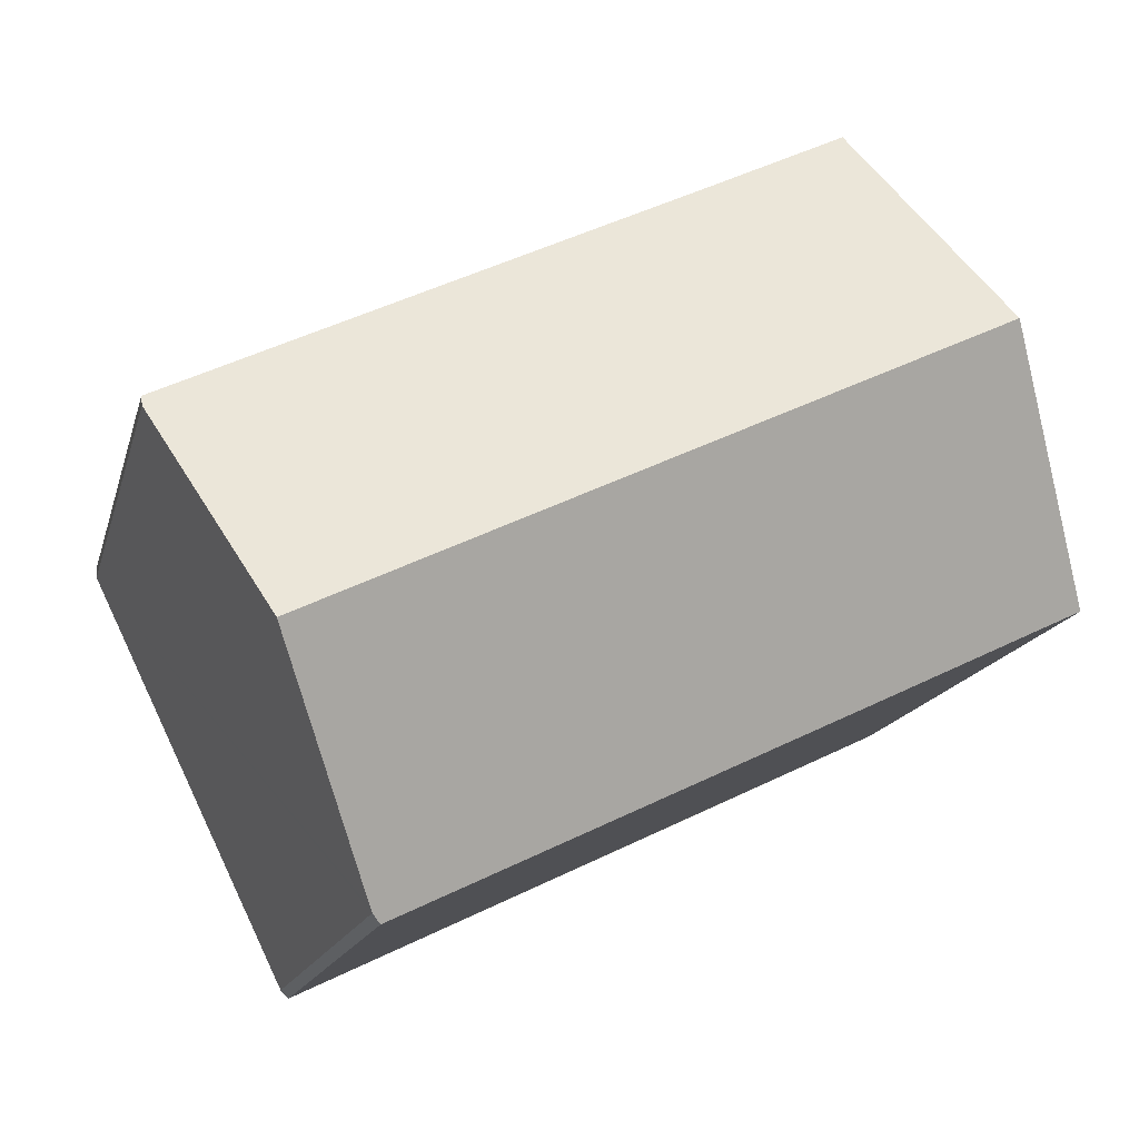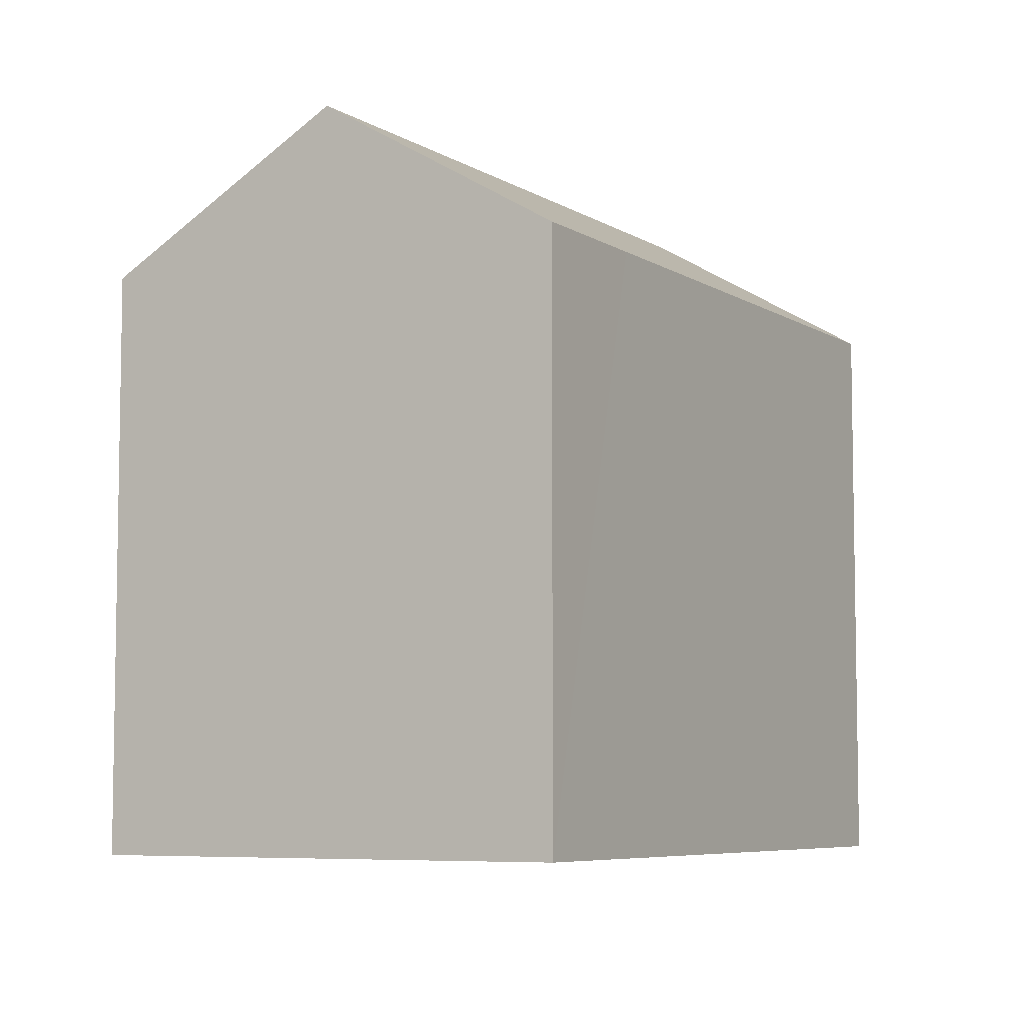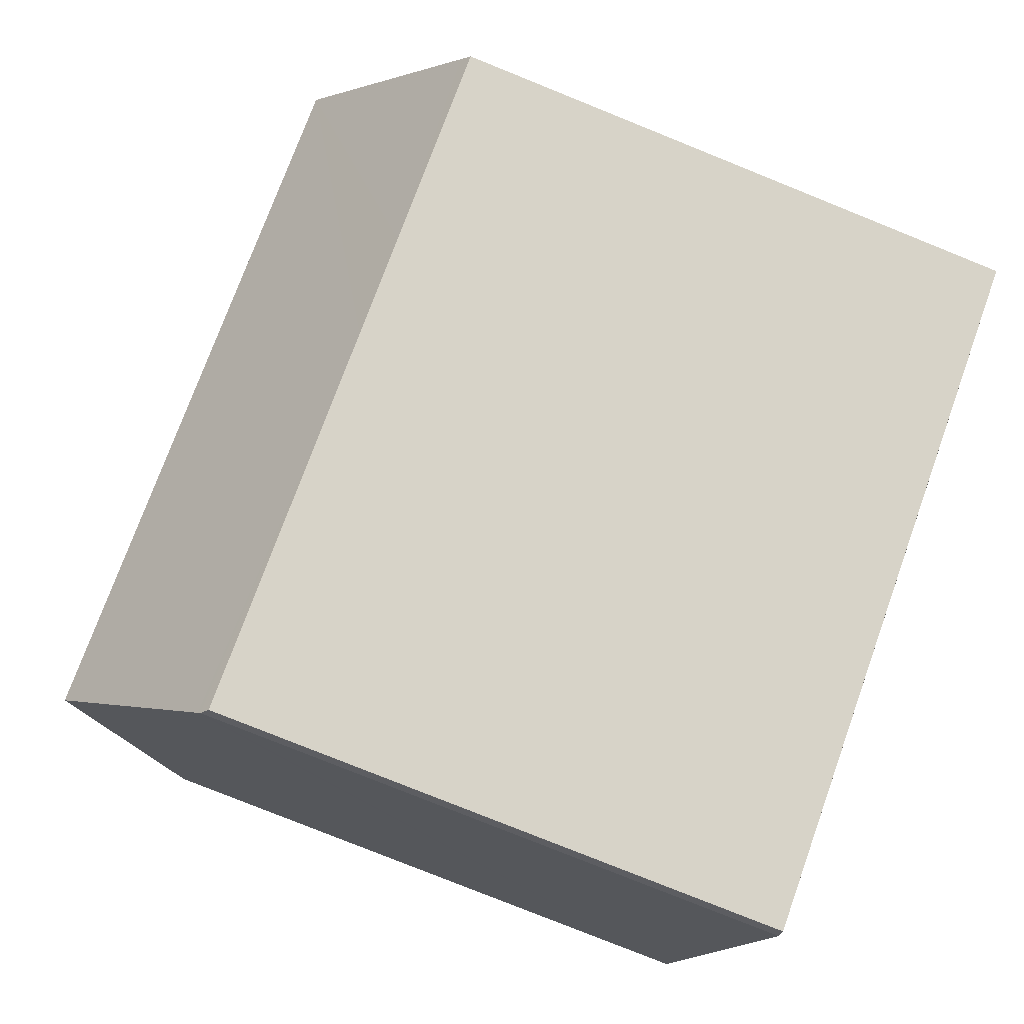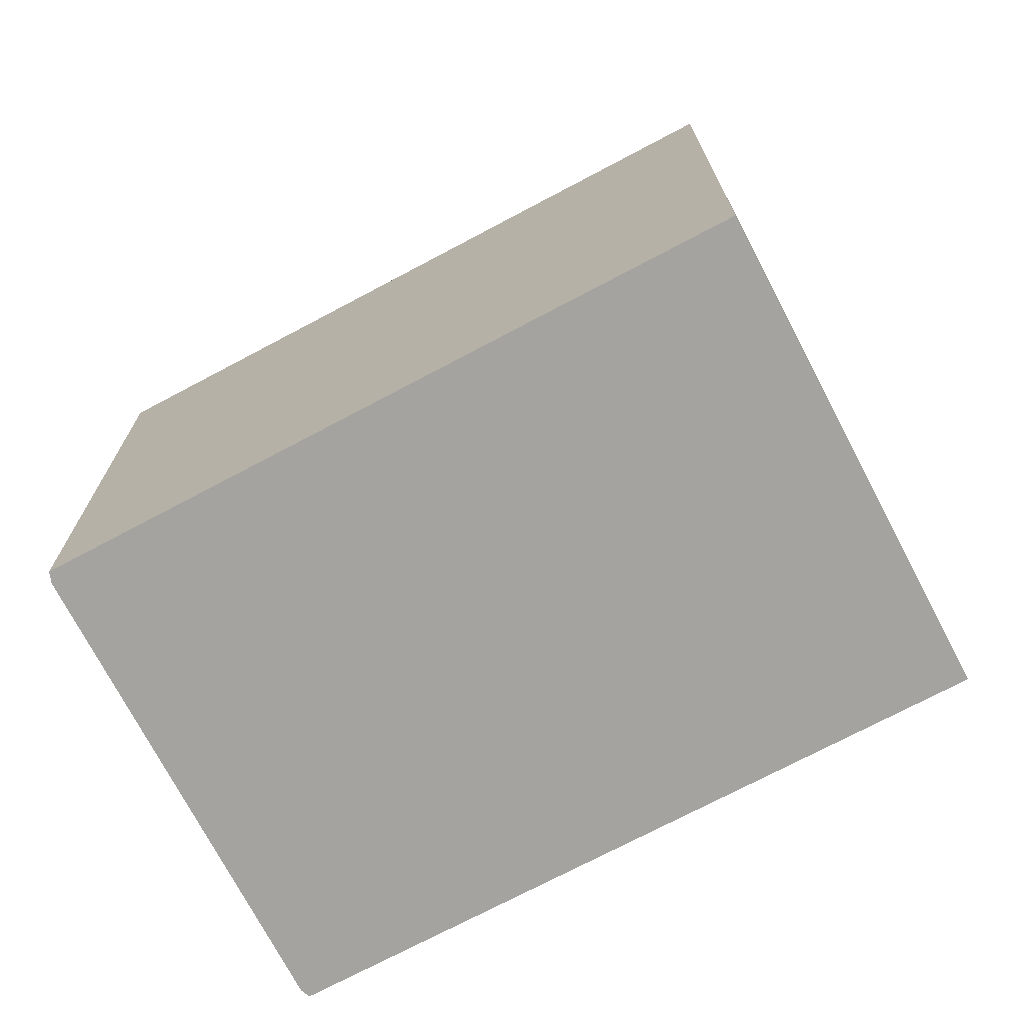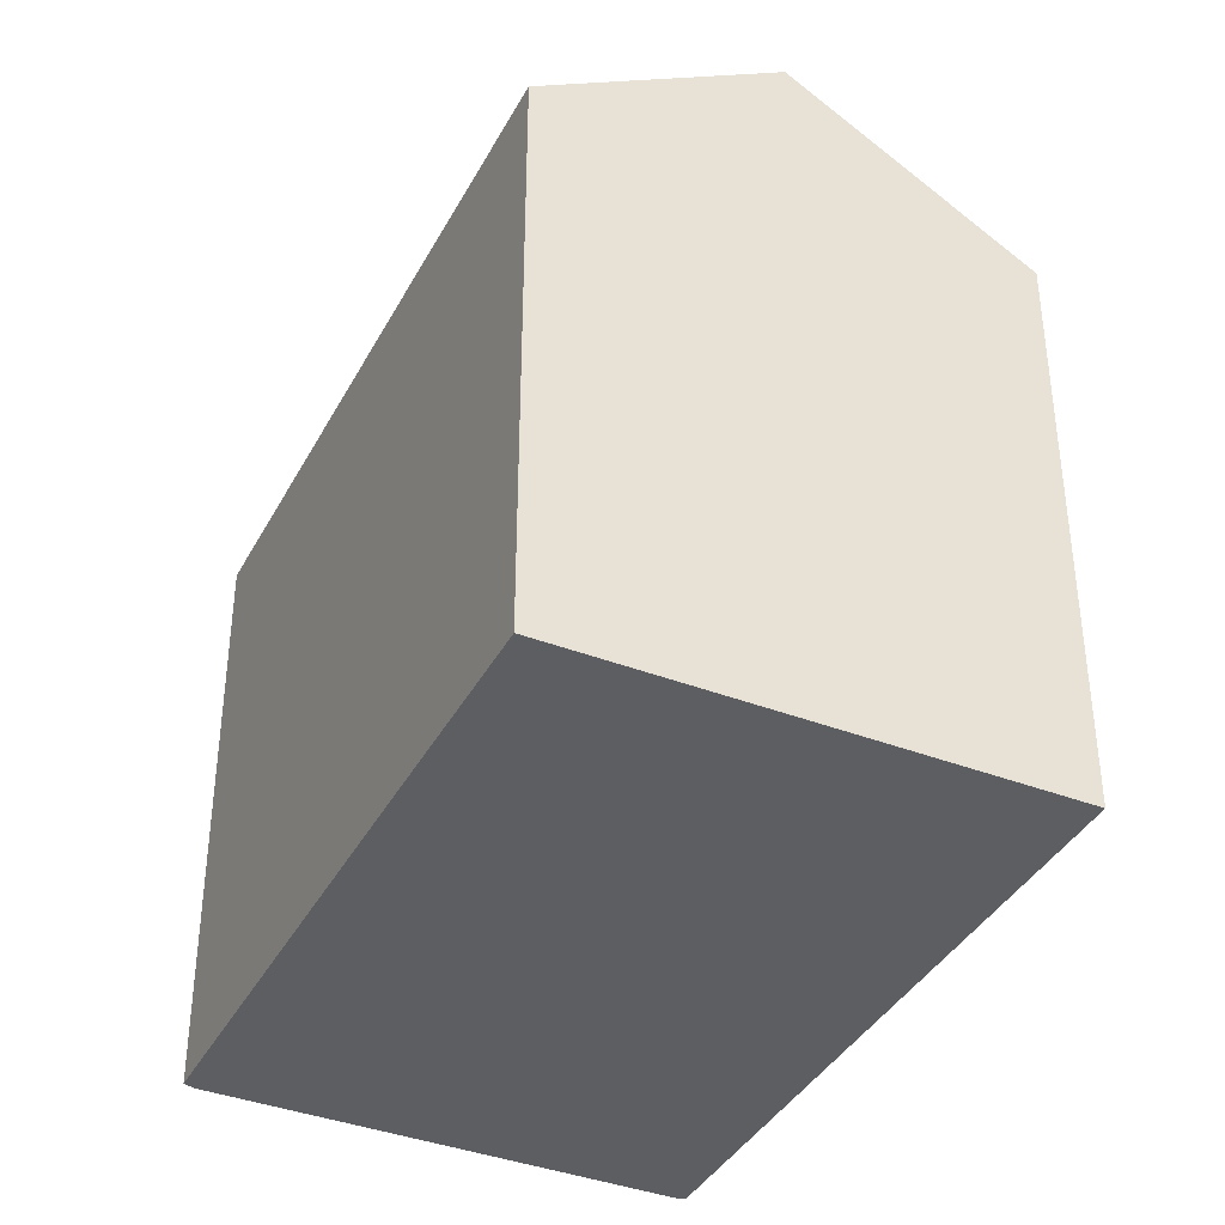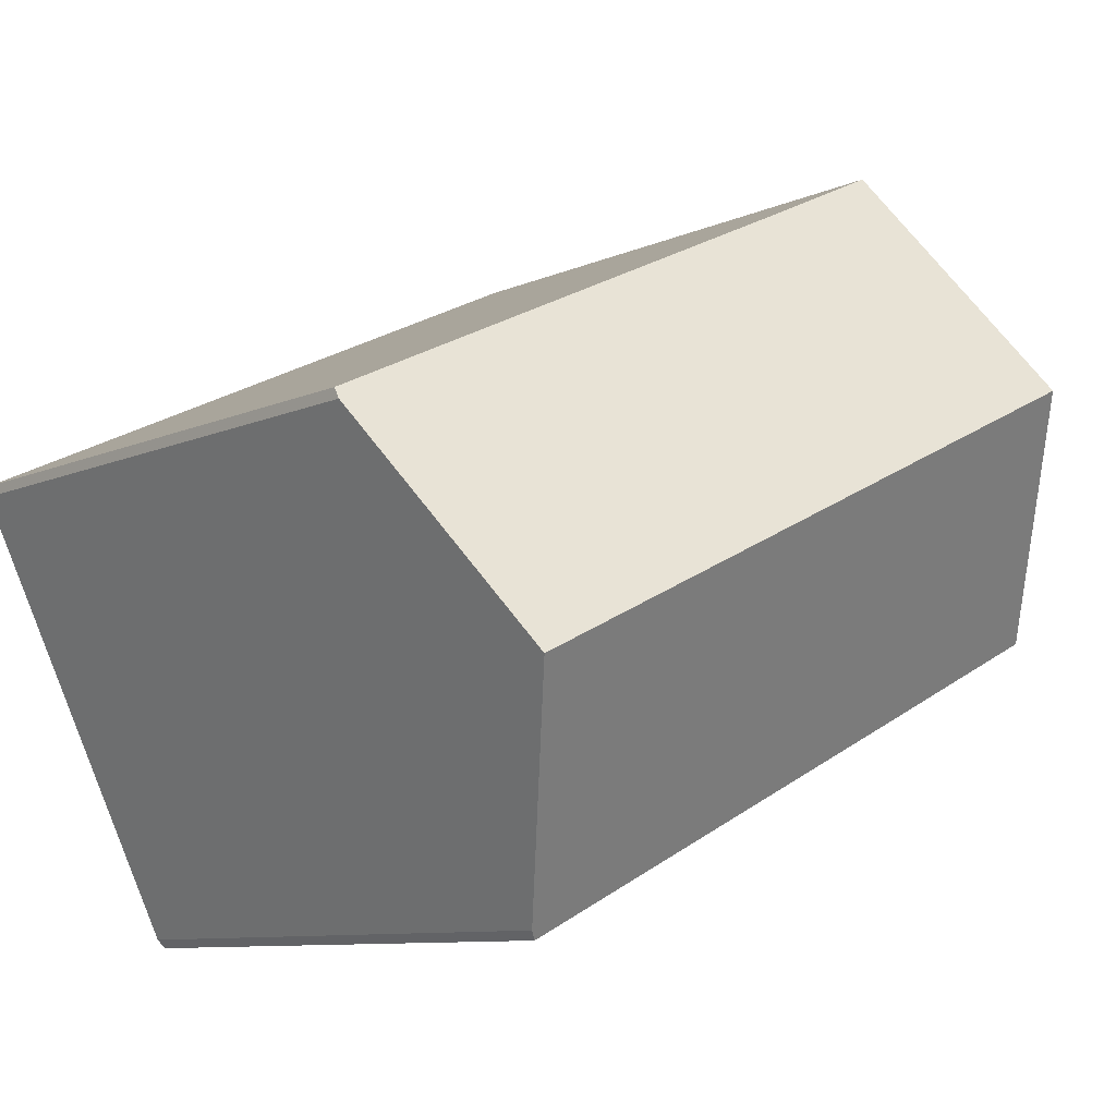
<metadata>
{"format":"obj","ext":"obj","renderer":"f3d","projection":"perspective","resolution":1024,"background":"white","views":[{"elev":-15.2,"azim":166.7,"up":"+Z"},{"elev":-6.5,"azim":-34.2,"up":"+Y"},{"elev":-79.5,"azim":-111.9,"up":"+Z"},{"elev":-72.9,"azim":-126.5,"up":"+Y"},{"elev":-38.6,"azim":-90.1,"up":"+Y"},{"elev":-9.2,"azim":139.3,"up":"+Z"}]}
</metadata>
<code>
v  20.54 13.99 3.113
v  8.366 13.86 9.182
v  20.55 13.85 3.366
v  18.05 17.29 -2.028
v  2.592 17.29 5.357
v  5.185 13.85 10.72
v  8.752 13.85 -4.187
v  15.57 14 -7.147
v  15.37 13.85 -7.346
v  15.62 14.06 -7.058
v  6.832 13.85 -3.271
v  4.548 13.85 -2.181
v  0.149 14.05 0.307
v  0 13.85 8.48e-16
v  0 0 0
v  2.592 -3.28e-16 5.357
v  5.185 -6.562e-16 10.72
v  0.149 -1.88e-17 0.307
v  20.55 -2.061e-16 3.366
v  8.366 -5.622e-16 9.182
v  20.54 -1.906e-16 3.113
v  18.05 1.242e-16 -2.028
v  15.57 4.376e-16 -7.147
v  15.62 4.322e-16 -7.058
v  15.37 4.498e-16 -7.346
v  8.752 2.564e-16 -4.187
v  6.832 2.003e-16 -3.271
v  4.548 1.335e-16 -2.181
g defaultobject
f 1 2 3
f 2 1 4
f 2 4 5
f 2 5 6
f 7 8 9
f 8 7 10
f 10 7 4
f 4 7 11
f 4 11 5
f 5 11 12
f 5 12 13
f 13 12 14
f 13 6 5
f 6 13 14
f 6 14 15
f 6 15 16
f 6 16 17
f 16 15 18
f 17 2 6
f 2 17 3
f 3 17 19
f 19 17 20
f 3 21 1
f 21 3 19
f 21 4 1
f 4 21 10
f 10 21 8
f 8 21 22
f 8 22 23
f 23 22 24
f 23 9 8
f 9 23 25
f 25 7 9
f 7 25 11
f 11 25 12
f 12 25 14
f 14 25 15
f 15 25 26
f 15 26 27
f 15 27 28
f 23 26 25
f 26 23 24
f 26 24 22
f 26 22 21
f 26 21 27
f 27 21 19
f 27 19 20
f 27 20 28
f 28 20 15
f 15 20 18
f 18 20 16
f 16 20 17

</code>
